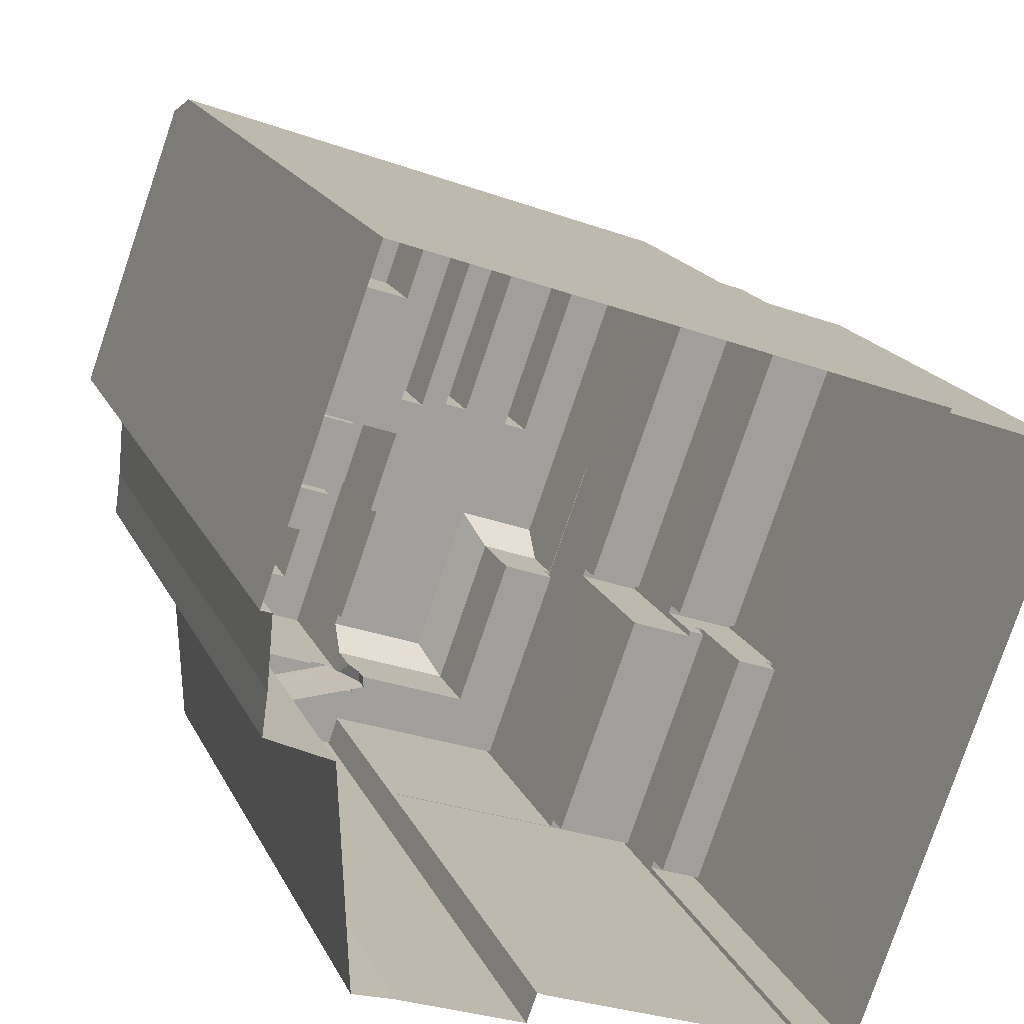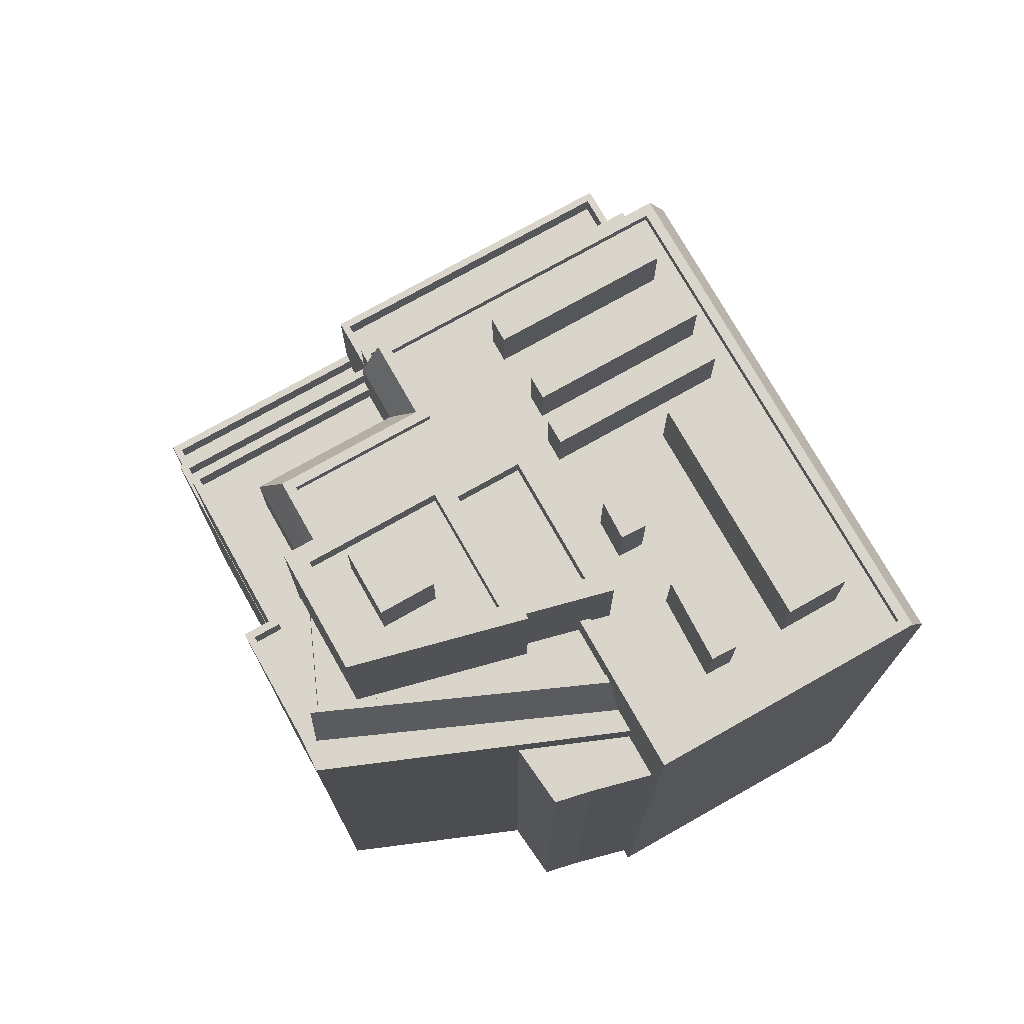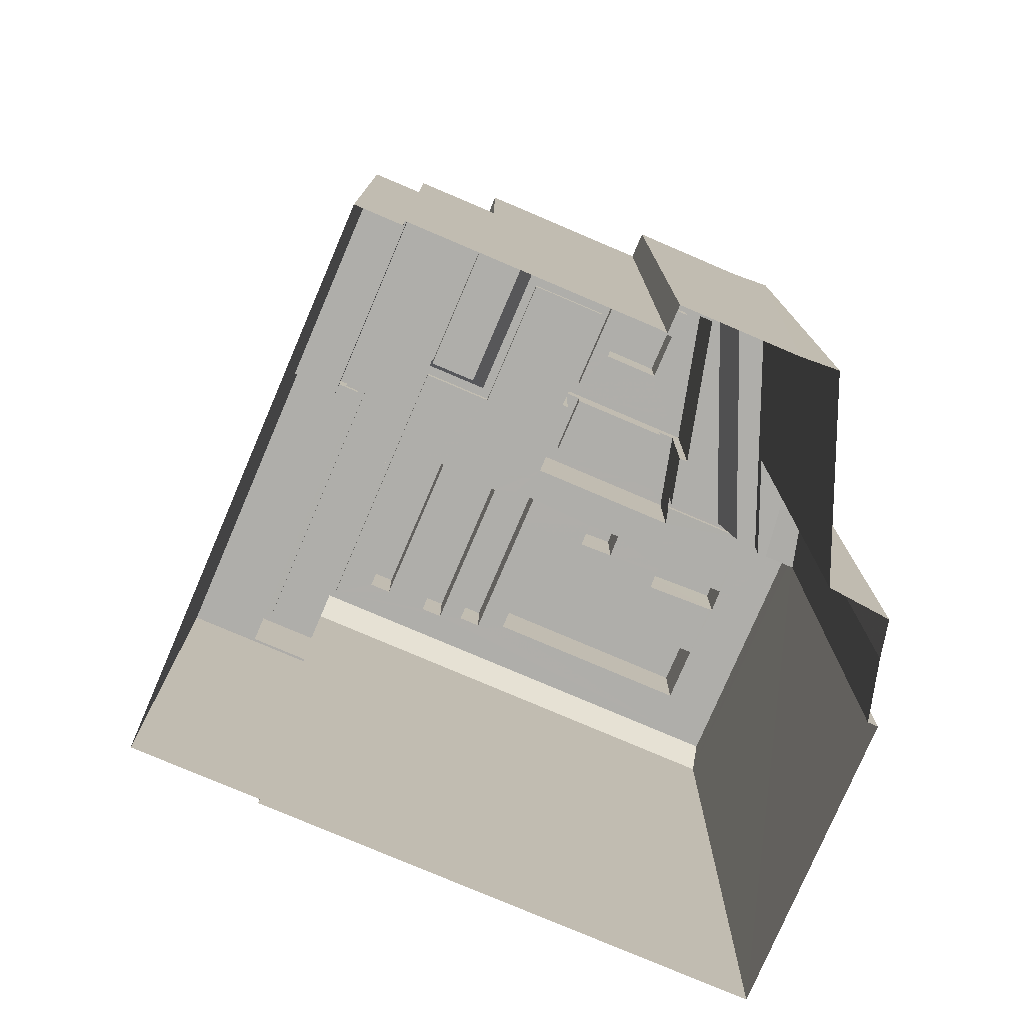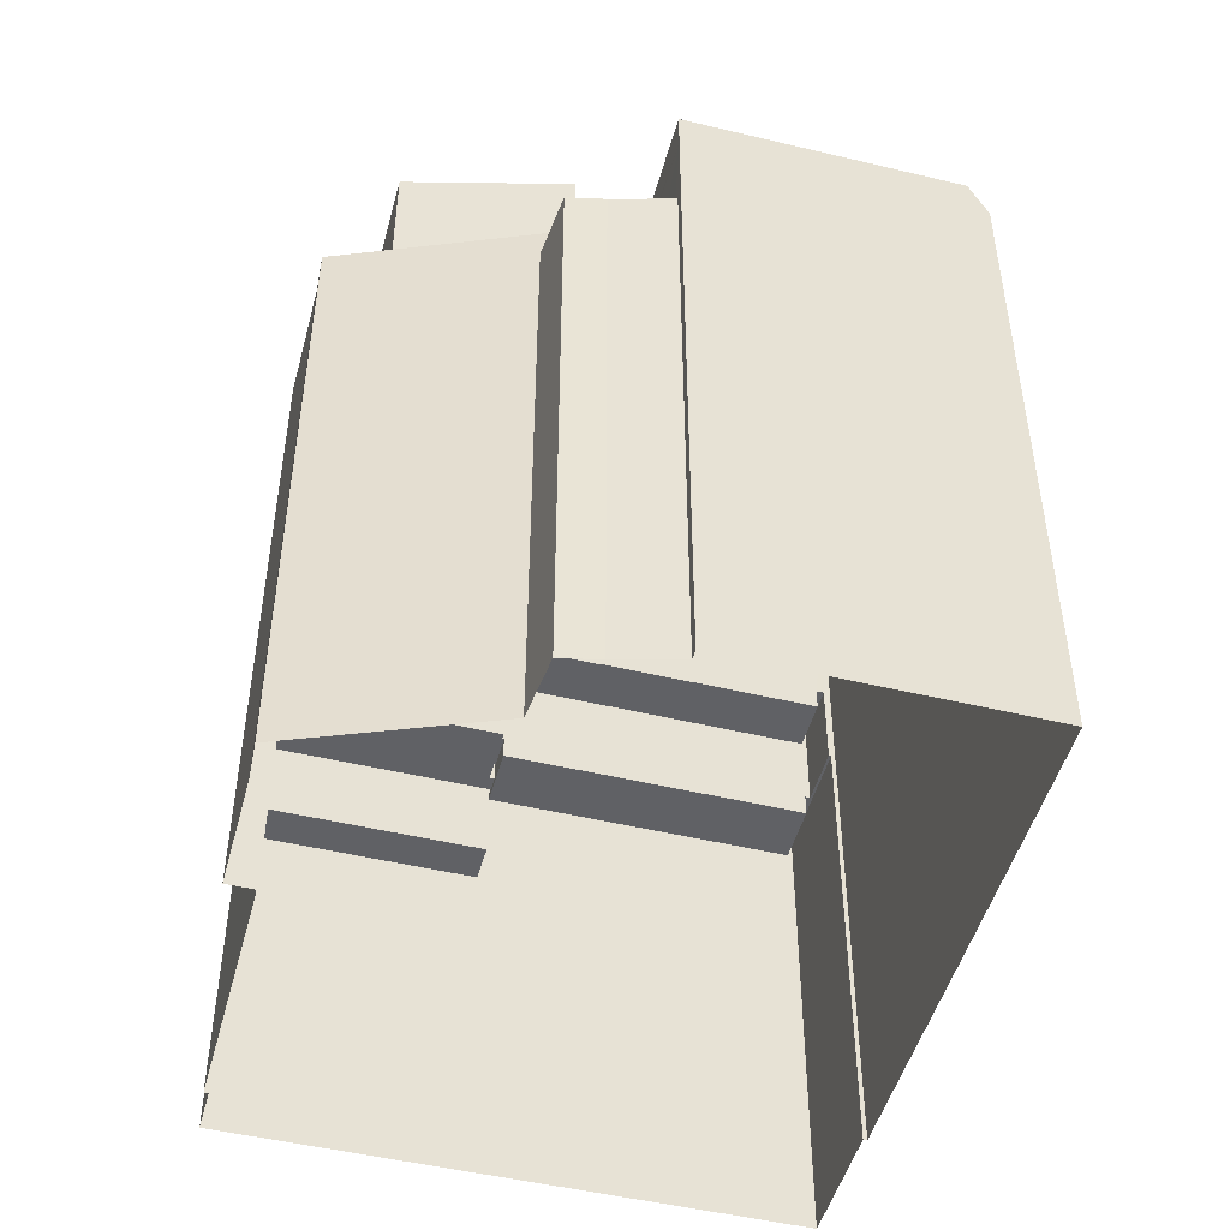
<metadata>
{"format":"obj","ext":"obj","renderer":"f3d","projection":"perspective","resolution":1024,"background":"white","views":[{"elev":17.5,"azim":161.6,"up":"+Y"},{"elev":74.7,"azim":80.4,"up":"+Z"},{"elev":-77.6,"azim":-3.3,"up":"+Z"},{"elev":-48.7,"azim":94.9,"up":"+Z"}]}
</metadata>
<code>
v -9166 -3.748e+04 25.68
v -9166 -3.749e+04 25.68
v -9167 -3.749e+04 25.68
v -9172 -3.749e+04 25.68
v -9172 -3.749e+04 25.68
v -9164 -3.748e+04 25.68
v -9163 -3.748e+04 25.68
v -9191 -3.747e+04 25.7
v -9182 -3.749e+04 25.69
v -9184 -3.749e+04 25.69
v -9167 -3.746e+04 25.68
v -9163 -3.747e+04 25.68
v -9164 -3.747e+04 25.68
v -9172 -3.749e+04 25.68
v -9182 -3.749e+04 25.69
v -9172 -3.749e+04 25.68
v -9186 -3.747e+04 25.7
v -9186 -3.747e+04 25.7
v -9164 -3.747e+04 49.67
v -9165 -3.747e+04 49.67
v -9165 -3.748e+04 49.64
v -9164 -3.748e+04 49.64
v -9164 -3.747e+04 49.67
v -9165 -3.747e+04 49.64
v -9165 -3.747e+04 49.64
v -9166 -3.748e+04 49.64
v -9163 -3.748e+04 49.63
v -9167 -3.746e+04 52.76
v -9186 -3.747e+04 52.78
v -9167 -3.746e+04 54.31
v -9186 -3.747e+04 54.33
v -9173 -3.748e+04 52.76
v -9173 -3.748e+04 53.11
v -9177 -3.749e+04 54.32
v -9177 -3.749e+04 52.77
v -9173 -3.748e+04 54.32
v -9179 -3.748e+04 54.32
v -9179 -3.748e+04 52.77
v -9182 -3.748e+04 54.32
v -9181 -3.748e+04 52.77
v -9172 -3.749e+04 50.01
v -9172 -3.749e+04 50.01
v -9173 -3.749e+04 50.01
v -9173 -3.749e+04 50.01
v -9177 -3.749e+04 50.01
v -9179 -3.749e+04 50.01
v -9181 -3.748e+04 50.02
v -9173 -3.749e+04 50.01
v -9173 -3.748e+04 50.01
v -9179 -3.748e+04 50.01
v -9172 -3.749e+04 50.01
v -9168 -3.749e+04 50.01
v -9172 -3.749e+04 50.01
v -9178 -3.749e+04 50.01
v -9168 -3.749e+04 50.01
v -9172 -3.749e+04 50.91
v -9172 -3.749e+04 50.91
v -9172 -3.749e+04 50.91
v -9179 -3.749e+04 50.91
v -9178 -3.749e+04 50.91
v -9181 -3.748e+04 50.92
v -9183 -3.748e+04 50.92
v -9183 -3.748e+04 50.92
v -9167 -3.749e+04 50.91
v -9166 -3.749e+04 50.91
v -9167 -3.749e+04 50.91
v -9168 -3.749e+04 50.91
v -9166 -3.747e+04 50.91
v -9165 -3.747e+04 50.91
v -9166 -3.747e+04 50.91
v -9181 -3.748e+04 50.92
v -9172 -3.749e+04 50.91
v -9168 -3.749e+04 50.91
v -9168 -3.749e+04 50.91
v -9184 -3.748e+04 41.96
v -9185 -3.748e+04 41.96
v -9184 -3.748e+04 41.96
v -9182 -3.748e+04 41.96
v -9179 -3.749e+04 41.95
v -9182 -3.749e+04 41.95
v -9172 -3.749e+04 42.85
v -9179 -3.749e+04 42.85
v -9172 -3.749e+04 42.85
v -9185 -3.748e+04 42.86
v -9185 -3.748e+04 42.86
v -9182 -3.749e+04 42.85
v -9179 -3.749e+04 42.85
v -9182 -3.749e+04 42.86
v -9185 -3.748e+04 39.09
v -9183 -3.749e+04 39.09
v -9182 -3.749e+04 39.09
v -9186 -3.748e+04 39.09
v -9186 -3.748e+04 39.99
v -9187 -3.748e+04 39.99
v -9183 -3.749e+04 39.99
v -9182 -3.749e+04 39.99
v -9182 -3.749e+04 39.99
v -9184 -3.749e+04 39.99
v -9187 -3.748e+04 44.2
v -9184 -3.748e+04 44.2
v -9186 -3.748e+04 44.2
v -9191 -3.747e+04 44.21
v -9191 -3.747e+04 44.21
v -9188 -3.747e+04 44.21
v -9186 -3.747e+04 44.21
v -9184 -3.748e+04 44.2
v -9186 -3.747e+04 44.21
v -9188 -3.747e+04 44.21
v -9188 -3.747e+04 43.31
v -9191 -3.747e+04 43.31
v -9186 -3.748e+04 43.3
v -9184 -3.748e+04 43.3
v -9183 -3.748e+04 46.87
v -9186 -3.747e+04 46.87
v -9183 -3.748e+04 46.87
v -9188 -3.747e+04 46.87
v -9184 -3.748e+04 46.87
v -9182 -3.748e+04 46.87
v -9186 -3.747e+04 47.77
v -9188 -3.747e+04 47.77
v -9186 -3.747e+04 47.77
v -9184 -3.748e+04 47.77
v -9182 -3.748e+04 47.77
v -9182 -3.748e+04 47.77
v -9184 -3.748e+04 47.77
v -9188 -3.747e+04 47.77
v -9172 -3.749e+04 53.04
v -9172 -3.749e+04 52.89
v -9172 -3.749e+04 53.04
v -9173 -3.748e+04 50.66
v -9173 -3.749e+04 50.66
v -9173 -3.748e+04 50.75
v -9173 -3.748e+04 51.35
v -9173 -3.749e+04 52.08
v -9168 -3.749e+04 53.04
v -9167 -3.747e+04 52.76
v -9167 -3.747e+04 53.04
v -9167 -3.747e+04 52.79
v -9169 -3.747e+04 52.79
v -9169 -3.748e+04 52.79
v -9168 -3.748e+04 52.79
v -9168 -3.749e+04 52.79
v -9172 -3.749e+04 52.79
v -9169 -3.748e+04 52.79
v -9168 -3.749e+04 53.04
v -9167 -3.747e+04 53.04
v -9172 -3.749e+04 53.04
v -9173 -3.748e+04 58.18
v -9174 -3.748e+04 58.18
v -9173 -3.748e+04 58.18
v -9169 -3.748e+04 58.17
v -9170 -3.748e+04 58.17
v -9169 -3.748e+04 58.17
v -9172 -3.748e+04 58.17
v -9170 -3.748e+04 58.17
v -9172 -3.748e+04 58.17
v -9169 -3.748e+04 58.17
v -9172 -3.748e+04 58.97
v -9175 -3.748e+04 58.98
v -9173 -3.749e+04 58.97
v -9174 -3.748e+04 58.98
v -9168 -3.748e+04 58.97
v -9169 -3.748e+04 58.97
v -9169 -3.748e+04 58.97
v -9169 -3.748e+04 58.97
v -9173 -3.748e+04 60.47
v -9170 -3.748e+04 60.46
v -9170 -3.748e+04 60.46
v -9172 -3.748e+04 60.46
v -9175 -3.748e+04 57.31
v -9170 -3.748e+04 57.31
v -9170 -3.747e+04 57.31
v -9174 -3.748e+04 57.31
v -9175 -3.748e+04 58.11
v -9174 -3.748e+04 58.11
v -9175 -3.748e+04 58.11
v -9176 -3.748e+04 58.11
v -9170 -3.747e+04 58.11
v -9170 -3.747e+04 58.11
v -9170 -3.748e+04 58.11
v -9169 -3.748e+04 58.11
v -9173 -3.747e+04 53.92
v -9174 -3.747e+04 53.92
v -9176 -3.747e+04 53.92
v -9170 -3.747e+04 53.91
v -9170 -3.747e+04 53.91
v -9172 -3.747e+04 53.92
v -9182 -3.748e+04 53.92
v -9183 -3.748e+04 53.92
v -9181 -3.748e+04 53.92
v -9181 -3.748e+04 53.92
v -9170 -3.747e+04 53.91
v -9172 -3.747e+04 53.92
v -9166 -3.747e+04 53.91
v -9167 -3.747e+04 53.91
v -9178 -3.748e+04 53.92
v -9180 -3.748e+04 53.92
v -9181 -3.747e+04 53.92
v -9179 -3.748e+04 53.92
v -9179 -3.747e+04 53.92
v -9177 -3.747e+04 53.92
v -9178 -3.747e+04 53.92
v -9178 -3.747e+04 53.92
v -9173 -3.748e+04 53.92
v -9175 -3.748e+04 53.92
v -9176 -3.748e+04 53.92
v -9177 -3.747e+04 53.92
v -9169 -3.747e+04 53.91
v -9176 -3.748e+04 53.92
v -9176 -3.747e+04 53.92
v -9175 -3.748e+04 53.92
v -9184 -3.747e+04 53.92
v -9185 -3.747e+04 53.93
v -9183 -3.747e+04 53.92
v -9169 -3.746e+04 53.92
v -9180 -3.747e+04 53.92
v -9170 -3.747e+04 53.92
v -9167 -3.747e+04 53.91
v -9168 -3.747e+04 53.91
v -9176 -3.747e+04 53.92
v -9179 -3.747e+04 53.92
v -9177 -3.747e+04 53.92
v -9169 -3.747e+04 53.91
v -9178 -3.747e+04 53.92
v -9181 -3.747e+04 53.92
v -9167 -3.747e+04 53.91
v -9164 -3.747e+04 53.91
v -9167 -3.746e+04 53.91
v -9167 -3.747e+04 53.91
v -9176 -3.748e+04 54.32
v -9181 -3.748e+04 54.32
v -9169 -3.747e+04 54.31
v -9163 -3.747e+04 54.31
v -9164 -3.747e+04 54.31
v -9167 -3.746e+04 54.31
v -9173 -3.748e+04 54.32
v -9169 -3.747e+04 54.31
v -9178 -3.748e+04 54.32
v -9185 -3.747e+04 54.33
v -9172 -3.747e+04 56.77
v -9173 -3.747e+04 56.77
v -9172 -3.747e+04 56.77
v -9174 -3.747e+04 56.77
v -9170 -3.747e+04 56.77
v -9167 -3.747e+04 56.77
v -9167 -3.747e+04 56.77
v -9170 -3.747e+04 56.77
v -9169 -3.747e+04 56.99
v -9176 -3.747e+04 57
v -9168 -3.747e+04 56.99
v -9177 -3.747e+04 57
v -9183 -3.747e+04 56.28
v -9184 -3.747e+04 56.28
v -9181 -3.748e+04 56.28
v -9180 -3.748e+04 56.28
v -9178 -3.747e+04 56.28
v -9179 -3.747e+04 56.28
v -9177 -3.747e+04 56.28
v -9176 -3.747e+04 56.28
v -9178 -3.747e+04 56.28
v -9181 -3.747e+04 56.28
v -9179 -3.748e+04 56.28
v -9180 -3.747e+04 56.28
v -9163 -3.747e+04 52.76
v -9169 -3.747e+04 53.57
v -9168 -3.749e+04 50.66
f 1 2 3
f 4 3 5
f 1 6 7
f 8 9 10
f 11 12 13
f 9 14 15
f 14 16 15
f 13 6 1
f 17 11 18
f 8 18 9
f 1 4 14
f 1 3 4
f 11 13 18
f 18 14 9
f 18 13 1
f 18 1 14
f 19 20 21
f 22 19 21
f 22 23 19
f 24 25 21
f 25 26 21
f 21 27 22
f 21 26 27
f 28 29 30
f 29 31 30
f 32 33 34
f 35 32 34
f 34 33 36
f 35 37 38
f 34 37 35
f 38 39 40
f 37 39 38
f 41 42 43
f 44 45 46
f 46 45 47
f 48 49 45
f 42 48 43
f 44 43 48
f 47 45 50
f 44 48 45
f 51 52 53
f 54 53 44
f 46 54 44
f 53 52 55
f 53 55 42
f 44 53 41
f 41 53 42
f 56 57 58
f 59 58 60
f 59 61 62
f 62 61 63
f 64 65 66
f 56 64 67
f 68 65 69
f 68 69 70
f 61 60 71
f 60 58 72
f 73 67 74
f 57 56 67
f 58 57 72
f 66 65 68
f 74 64 66
f 59 60 61
f 74 67 64
f 75 76 77
f 78 77 79
f 79 77 80
f 77 76 80
f 81 82 83
f 84 85 86
f 82 87 86
f 83 82 88
f 86 85 88
f 82 86 88
f 89 90 91
f 89 92 90
f 93 94 95
f 96 95 97
f 97 95 98
f 95 94 98
f 99 100 101
f 99 102 103
f 103 104 105
f 101 100 106
f 104 107 105
f 102 108 104
f 99 101 102
f 103 102 104
f 109 110 111
f 112 109 111
f 113 114 115
f 114 116 115
f 115 117 118
f 115 116 117
f 119 120 121
f 122 123 124
f 122 125 123
f 126 120 119
f 125 120 126
f 125 122 120
f 127 128 129
f 130 131 132
f 133 132 131
f 134 133 131
f 68 135 66
f 70 136 68
f 137 135 68
f 136 137 68
f 138 139 140
f 138 141 142
f 141 143 142
f 139 144 140
f 138 140 141
f 145 137 146
f 137 145 135
f 127 129 147
f 147 129 135
f 147 135 145
f 148 149 150
f 151 149 152
f 153 151 152
f 149 148 152
f 150 154 148
f 155 153 152
f 156 154 150
f 157 155 154
f 155 157 153
f 157 154 156
f 158 159 160
f 158 161 159
f 160 162 158
f 163 164 159
f 161 163 159
f 162 164 163
f 158 162 165
f 165 162 163
f 166 167 168
f 166 169 167
f 170 171 172
f 170 173 171
f 174 175 176
f 174 176 177
f 177 178 179
f 178 180 181
f 178 181 179
f 177 176 178
f 182 183 184
f 185 186 187
f 188 189 190
f 189 191 190
f 182 192 193
f 193 185 187
f 185 194 195
f 196 197 190
f 198 197 199
f 200 198 199
f 201 202 203
f 204 205 206
f 205 196 206
f 196 190 191
f 201 203 207
f 208 194 192
f 209 203 199
f 210 207 209
f 182 184 210
f 211 209 205
f 192 182 209
f 185 193 192
f 192 194 185
f 199 197 196
f 209 196 205
f 209 207 203
f 209 199 196
f 182 210 209
f 189 188 212
f 212 213 189
f 200 214 198
f 215 213 216
f 217 218 219
f 187 186 217
f 220 183 187
f 184 183 220
f 202 201 221
f 214 213 212
f 222 223 215
f 184 220 224
f 202 221 216
f 220 217 219
f 221 224 216
f 216 213 225
f 225 214 200
f 220 222 224
f 224 215 216
f 220 187 217
f 225 213 214
f 224 222 215
f 195 194 226
f 194 227 226
f 223 219 228
f 223 228 215
f 229 227 228
f 218 229 219
f 226 227 229
f 219 229 228
f 34 36 230
f 39 37 231
f 34 230 37
f 39 231 31
f 232 233 234
f 234 233 30
f 31 235 30
f 230 36 236
f 237 232 234
f 230 238 37
f 239 235 31
f 231 239 31
f 231 37 238
f 235 234 30
f 240 241 242
f 240 243 241
f 244 245 246
f 247 244 246
f 248 249 250
f 248 251 249
f 252 253 254
f 255 252 254
f 256 257 258
f 259 256 258
f 260 261 262
f 260 263 261
f 13 22 6
f 13 23 22
f 24 21 20
f 27 7 6
f 22 27 6
f 27 1 7
f 27 26 1
f 13 12 23
f 12 264 23
f 69 136 70
f 69 264 136
f 25 24 20
f 25 20 69
f 20 19 69
f 23 264 19
f 19 264 69
f 17 18 105
f 17 105 29
f 29 63 40
f 40 63 61
f 113 63 121
f 105 107 119
f 113 121 114
f 119 121 29
f 119 29 105
f 121 63 29
f 17 29 28
f 11 17 28
f 11 28 264
f 12 11 264
f 32 35 133
f 133 35 132
f 130 45 49
f 130 35 45
f 132 35 130
f 50 45 35
f 38 50 35
f 47 50 71
f 61 71 40
f 40 71 38
f 71 50 38
f 28 233 264
f 30 233 28
f 139 146 265
f 137 264 265
f 136 264 137
f 139 138 146
f 146 137 265
f 265 233 232
f 265 264 233
f 40 39 31
f 29 40 31
f 67 51 57
f 67 52 51
f 57 51 53
f 72 57 53
f 72 53 54
f 60 72 54
f 71 60 46
f 71 46 47
f 60 54 46
f 64 56 5
f 3 64 5
f 56 4 5
f 56 58 4
f 59 81 58
f 58 81 4
f 59 82 81
f 4 81 14
f 124 115 118
f 62 115 124
f 78 79 87
f 123 78 87
f 62 123 59
f 62 124 123
f 59 87 82
f 123 87 59
f 63 115 62
f 63 113 115
f 81 83 16
f 14 81 16
f 83 88 15
f 16 83 15
f 96 85 89
f 85 96 88
f 88 97 15
f 89 91 96
f 15 97 9
f 96 97 88
f 87 80 86
f 87 79 80
f 76 84 86
f 80 76 86
f 97 98 10
f 9 97 10
f 96 90 95
f 96 91 90
f 92 95 90
f 92 93 95
f 99 103 94
f 103 8 94
f 94 10 98
f 94 8 10
f 105 18 8
f 103 105 8
f 93 92 89
f 75 100 84
f 76 75 84
f 85 94 93
f 94 85 99
f 100 99 85
f 85 93 89
f 100 85 84
f 108 102 110
f 109 108 110
f 106 111 101
f 106 112 111
f 101 111 110
f 102 101 110
f 121 120 116
f 114 121 116
f 124 117 122
f 124 118 117
f 116 122 117
f 116 120 122
f 77 78 123
f 125 77 123
f 75 77 100
f 77 125 100
f 109 112 106
f 106 125 126
f 108 126 104
f 109 106 108
f 100 125 106
f 108 106 126
f 104 126 119
f 107 104 119
f 266 131 42
f 266 42 55
f 131 48 42
f 41 43 134
f 128 41 134
f 49 131 130
f 49 48 131
f 131 266 134
f 73 74 129
f 266 73 134
f 134 73 128
f 128 73 129
f 74 135 129
f 74 66 135
f 143 147 145
f 142 143 145
f 138 142 145
f 146 138 145
f 211 205 174
f 144 181 140
f 205 159 174
f 140 181 164
f 180 159 164
f 171 173 180
f 181 180 164
f 174 159 175
f 173 175 180
f 175 159 180
f 149 161 150
f 150 158 156
f 150 161 158
f 163 149 151
f 163 161 149
f 157 165 153
f 153 163 151
f 153 165 163
f 165 157 156
f 158 165 156
f 140 162 141
f 140 164 162
f 44 41 128
f 44 128 160
f 160 147 162
f 147 143 141
f 147 141 162
f 128 127 160
f 160 127 147
f 159 205 236
f 159 236 160
f 134 44 160
f 134 43 44
f 32 133 134
f 236 205 204
f 33 32 134
f 36 33 160
f 236 36 160
f 33 134 160
f 152 168 167
f 155 152 167
f 154 155 167
f 169 154 167
f 148 154 169
f 166 148 169
f 168 148 166
f 168 152 148
f 175 170 176
f 175 173 170
f 178 176 170
f 172 178 170
f 172 180 178
f 172 171 180
f 179 209 177
f 179 192 209
f 144 139 265
f 144 232 181
f 232 179 181
f 208 192 237
f 237 192 179
f 144 265 232
f 232 237 179
f 174 177 209
f 211 174 209
f 234 228 227
f 234 235 228
f 208 237 194
f 194 234 227
f 194 237 234
f 236 206 230
f 236 204 206
f 230 206 196
f 238 230 196
f 238 196 191
f 231 238 191
f 191 189 231
f 189 213 239
f 189 239 231
f 213 215 239
f 215 228 235
f 239 215 235
f 187 240 242
f 193 187 242
f 182 242 241
f 182 193 242
f 183 241 243
f 183 182 241
f 183 240 187
f 183 243 240
f 229 245 226
f 229 246 245
f 185 195 244
f 195 226 245
f 244 195 245
f 217 186 247
f 186 185 244
f 247 186 244
f 229 218 246
f 218 217 247
f 218 247 246
f 220 250 249
f 220 219 250
f 222 220 249
f 251 222 249
f 248 222 251
f 248 223 222
f 250 223 248
f 250 219 223
f 255 254 190
f 197 255 190
f 212 188 253
f 188 190 254
f 253 188 254
f 212 252 214
f 212 253 252
f 197 198 255
f 198 214 252
f 198 252 255
f 259 258 207
f 210 259 207
f 221 201 257
f 201 207 258
f 257 201 258
f 221 256 224
f 221 257 256
f 210 184 259
f 184 224 256
f 184 256 259
f 260 262 199
f 203 260 199
f 225 200 261
f 200 199 262
f 261 200 262
f 225 263 216
f 225 261 263
f 203 202 260
f 202 216 263
f 202 263 260
f 3 65 64
f 3 2 65
f 25 69 26
f 1 26 2
f 2 26 65
f 26 69 65
f 55 52 266
f 266 67 73
f 266 52 67

</code>
